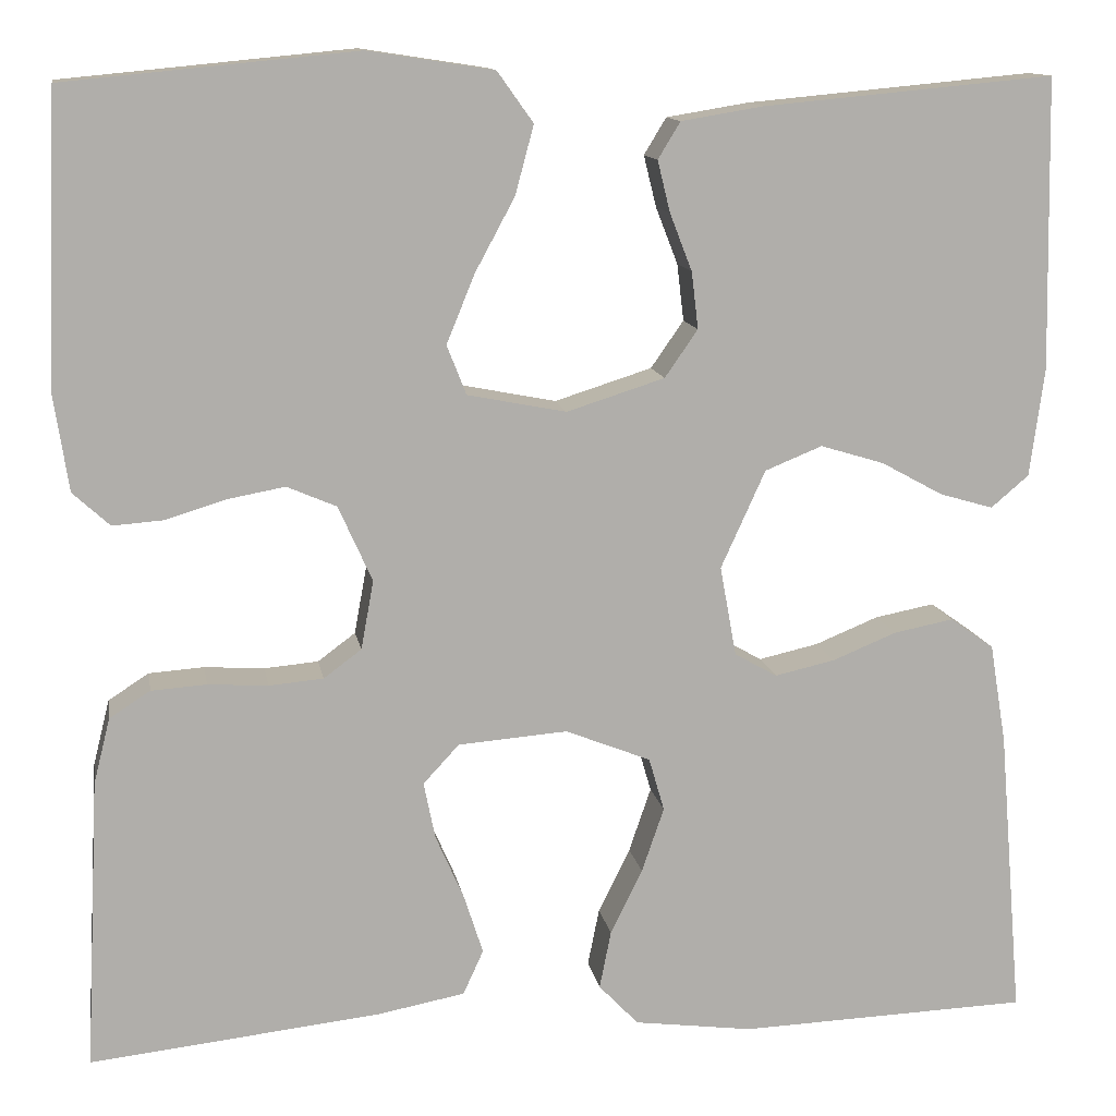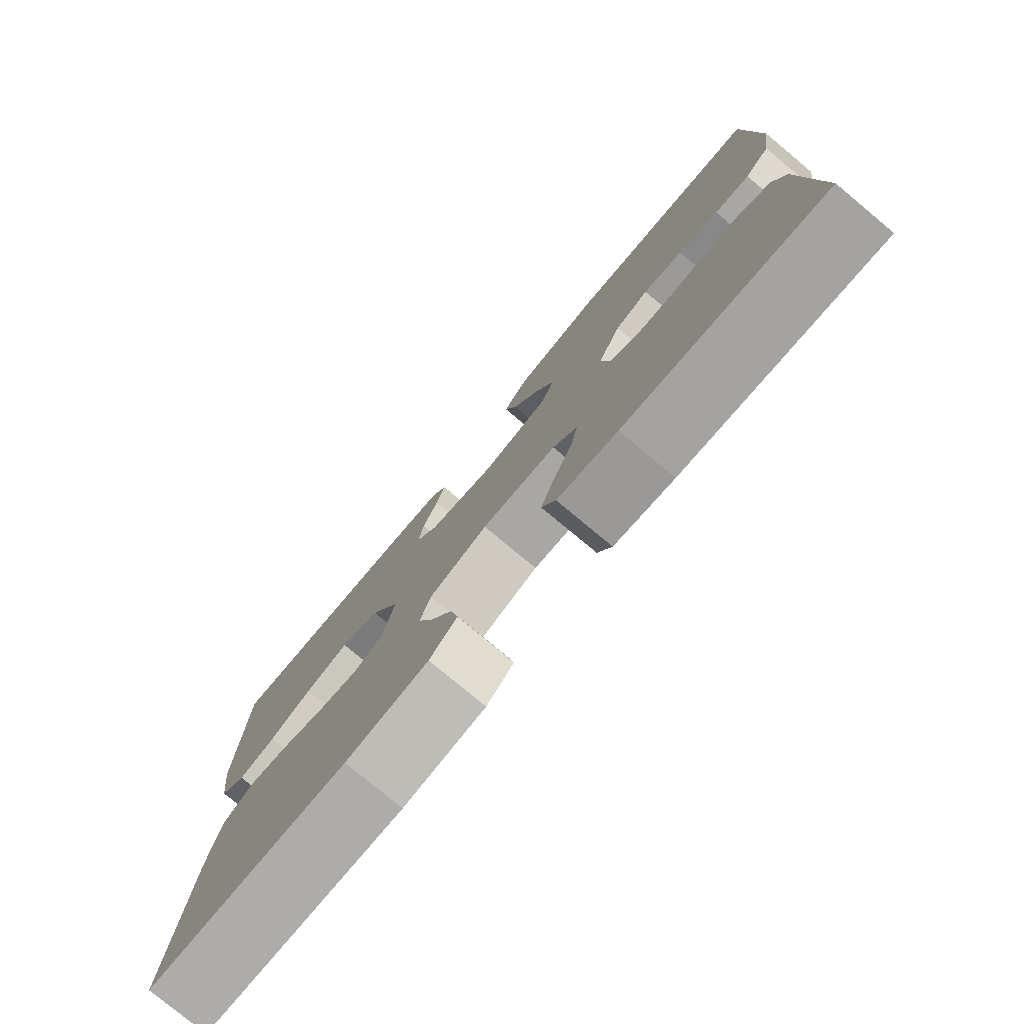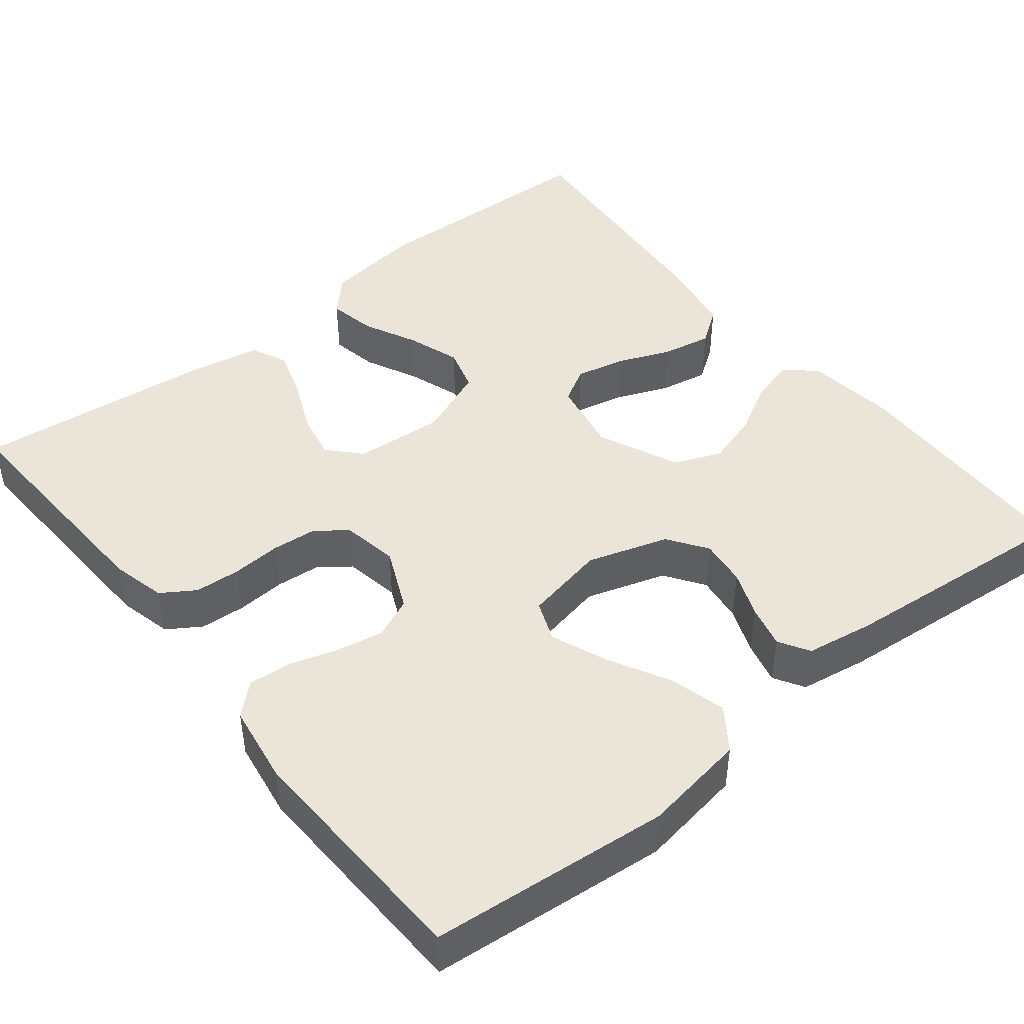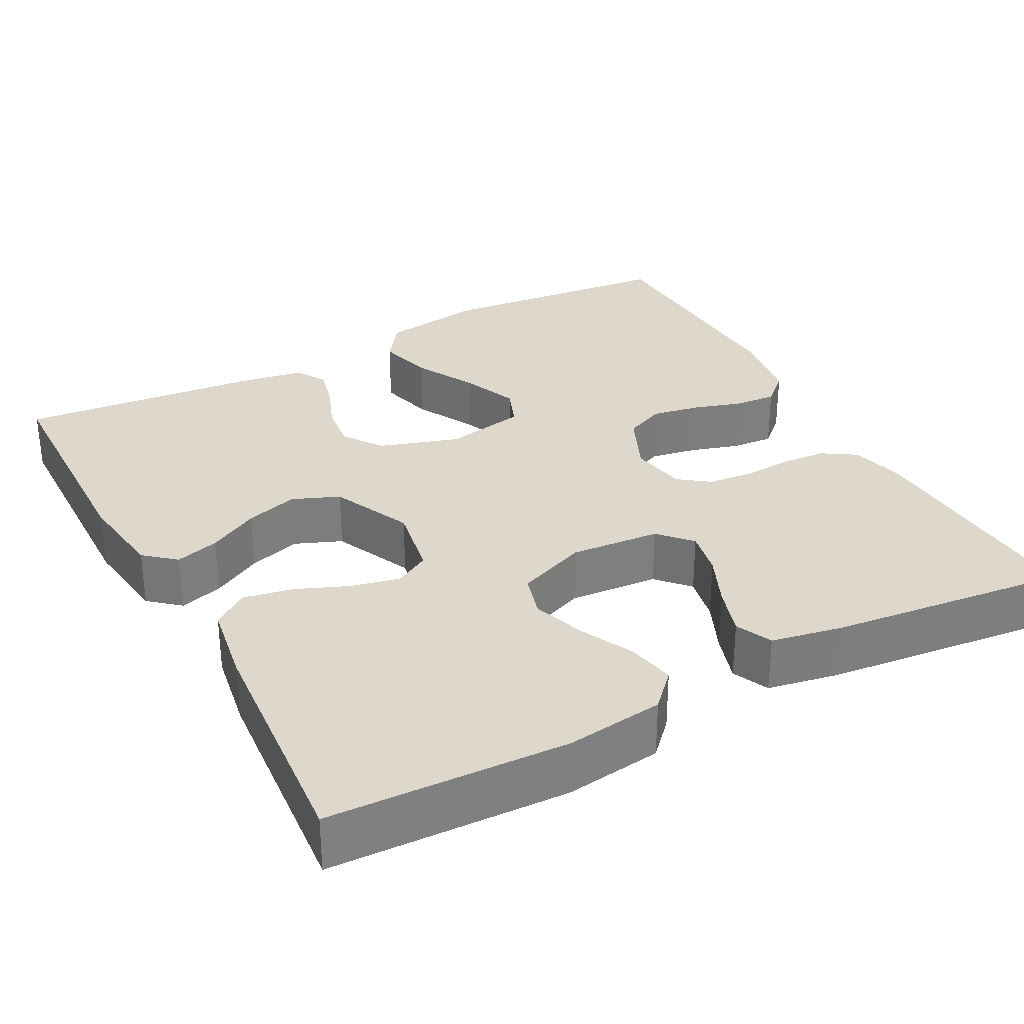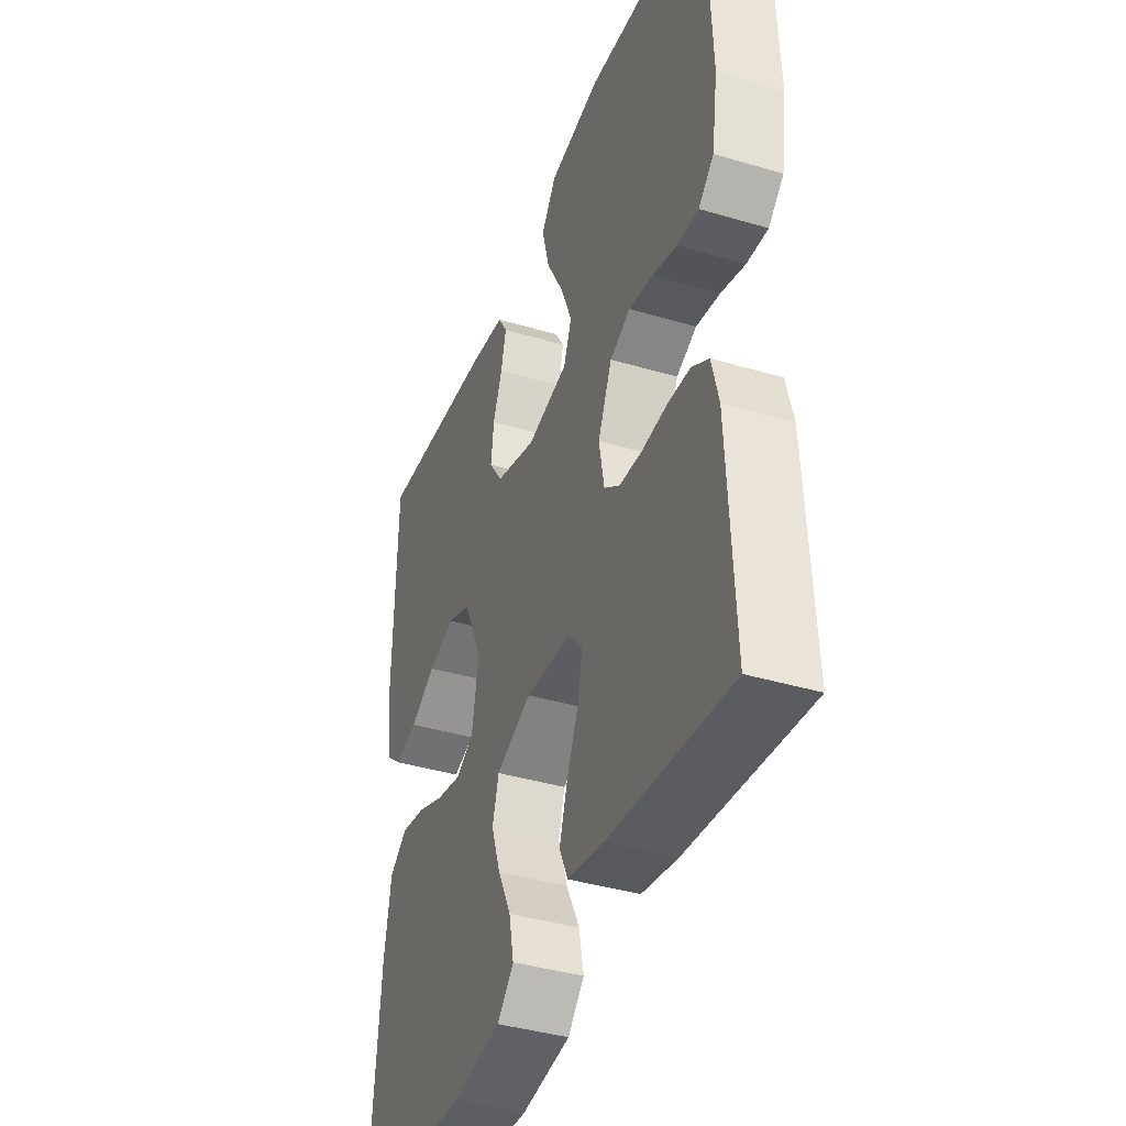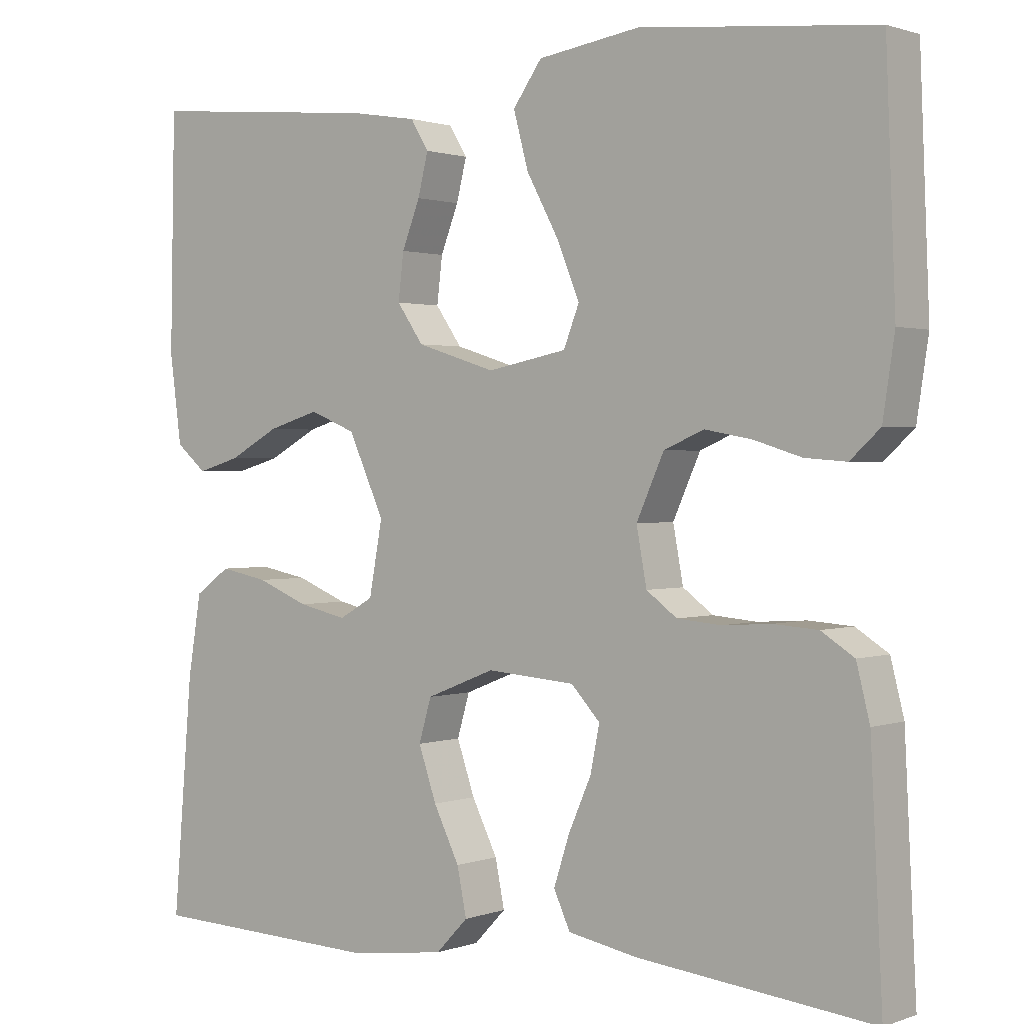
<metadata>
{"format":"obj","ext":"obj","renderer":"f3d","projection":"perspective","resolution":1024,"background":"white","views":[{"elev":12.4,"azim":-9.6,"up":"+Z"},{"elev":-78.5,"azim":-129.7,"up":"+Z"},{"elev":45.4,"azim":-38.6,"up":"+Y"},{"elev":31.2,"azim":151.9,"up":"+Y"},{"elev":-39.7,"azim":-110.2,"up":"+Z"},{"elev":1.2,"azim":-142.2,"up":"+Z"}]}
</metadata>
<code>
v 0.5 0.07 0.5
v 0.506 0.07 0.2
v 0.491 0.07 0.087
v 0.452 0.07 0.054
v 0.397 0.07 0.07
v 0.333 0.07 0.105
v 0.267 0.07 0.125
v 0.208 0.07 0.101
v 0.162 0.07 0
v 0.179 0.07 -0.093
v 0.223 0.07 -0.118
v 0.285 0.07 -0.104
v 0.351 0.07 -0.077
v 0.413 0.07 -0.065
v 0.458 0.07 -0.097
v 0.475 0.07 -0.2
v 0.5 0.07 -0.5
v 0.2 0.07 -0.511
v 0.077 0.07 -0.495
v 0.036 0.07 -0.452
v 0.048 0.07 -0.392
v 0.081 0.07 -0.325
v 0.104 0.07 -0.258
v 0.088 0.07 -0.203
v 0 0.07 -0.168
v -0.113 0.07 -0.177
v -0.15 0.07 -0.217
v -0.138 0.07 -0.276
v -0.109 0.07 -0.342
v -0.089 0.07 -0.404
v -0.11 0.07 -0.45
v -0.2 0.07 -0.467
v -0.5 0.07 -0.5
v -0.485 0.07 -0.2
v -0.468 0.07 -0.132
v -0.426 0.07 -0.105
v -0.369 0.07 -0.101
v -0.307 0.07 -0.105
v -0.251 0.07 -0.1
v -0.212 0.07 -0.071
v -0.199 0.07 0
v -0.234 0.07 0.078
v -0.285 0.07 0.1
v -0.345 0.07 0.089
v -0.406 0.07 0.07
v -0.459 0.07 0.066
v -0.497 0.07 0.101
v -0.512 0.07 0.2
v -0.5 0.07 0.5
v -0.2 0.07 0.529
v -0.07 0.07 0.509
v -0.033 0.07 0.457
v -0.052 0.07 0.386
v -0.093 0.07 0.31
v -0.122 0.07 0.239
v -0.102 0.07 0.188
v 0 0.07 0.168
v 0.101 0.07 0.2
v 0.135 0.07 0.249
v 0.128 0.07 0.308
v 0.105 0.07 0.367
v 0.092 0.07 0.42
v 0.115 0.07 0.458
v 0.2 0.07 0.472
v 0.5 0 0.5
v 0.506 0 0.2
v 0.491 0 0.087
v 0.452 0 0.054
v 0.397 0 0.07
v 0.333 0 0.105
v 0.267 0 0.125
v 0.208 0 0.101
v 0.162 0 0
v 0.179 0 -0.093
v 0.223 0 -0.118
v 0.285 0 -0.104
v 0.351 0 -0.077
v 0.413 0 -0.065
v 0.458 0 -0.097
v 0.475 0 -0.2
v 0.5 0 -0.5
v 0.2 0 -0.511
v 0.077 0 -0.495
v 0.036 0 -0.452
v 0.048 0 -0.392
v 0.081 0 -0.325
v 0.104 0 -0.258
v 0.088 0 -0.203
v 0 0 -0.168
v -0.113 0 -0.177
v -0.15 0 -0.217
v -0.138 0 -0.276
v -0.109 0 -0.342
v -0.089 0 -0.404
v -0.11 0 -0.45
v -0.2 0 -0.467
v -0.5 0 -0.5
v -0.485 0 -0.2
v -0.468 0 -0.132
v -0.426 0 -0.105
v -0.369 0 -0.101
v -0.307 0 -0.105
v -0.251 0 -0.1
v -0.212 0 -0.071
v -0.199 0 0
v -0.234 0 0.078
v -0.285 0 0.1
v -0.345 0 0.089
v -0.406 0 0.07
v -0.459 0 0.066
v -0.497 0 0.101
v -0.512 0 0.2
v -0.5 0 0.5
v -0.2 0 0.529
v -0.07 0 0.509
v -0.033 0 0.457
v -0.052 0 0.386
v -0.093 0 0.31
v -0.122 0 0.239
v -0.102 0 0.188
v 0 0 0.168
v 0.101 0 0.2
v 0.135 0 0.249
v 0.128 0 0.308
v 0.105 0 0.367
v 0.092 0 0.42
v 0.115 0 0.458
v 0.2 0 0.472
f 4 5 6
f 3 4 6
f 2 3 6
f 1 2 6
f 64 1 6
f 63 64 6
f 62 63 6
f 61 62 6
f 60 61 6
f 59 60 6 7
f 58 59 7 8
f 57 58 8 9
f 56 57 9 10
f 52 53 54
f 51 52 54
f 50 51 54
f 49 50 54
f 48 49 54
f 47 48 54
f 46 47 54
f 45 46 54
f 44 45 54
f 43 44 54 55
f 42 43 55 56
f 36 37 38
f 35 36 38
f 34 35 38
f 33 34 38
f 32 33 38
f 31 32 38
f 30 31 38
f 29 30 38
f 28 29 38
f 27 28 38 39
f 26 27 39 40
f 20 21 22
f 19 20 22
f 18 19 22
f 17 18 22
f 16 17 22
f 15 16 22
f 14 15 22
f 13 14 22
f 12 13 22
f 11 12 22 23
f 10 11 23 24
f 10 24 25
f 56 10 25
f 42 56 25
f 41 42 25
f 25 26 40 41
f 70 69 68
f 70 68 67
f 70 67 66
f 70 66 65
f 70 65 128
f 70 128 127
f 70 127 126
f 70 126 125
f 70 125 124
f 71 70 124 123
f 72 71 123 122
f 73 72 122 121
f 74 73 121 120
f 118 117 116
f 118 116 115
f 118 115 114
f 118 114 113
f 118 113 112
f 118 112 111
f 118 111 110
f 118 110 109
f 118 109 108
f 119 118 108 107
f 120 119 107 106
f 102 101 100
f 102 100 99
f 102 99 98
f 102 98 97
f 102 97 96
f 102 96 95
f 102 95 94
f 102 94 93
f 102 93 92
f 103 102 92 91
f 104 103 91 90
f 86 85 84
f 86 84 83
f 86 83 82
f 86 82 81
f 86 81 80
f 86 80 79
f 86 79 78
f 86 78 77
f 86 77 76
f 87 86 76 75
f 88 87 75 74
f 89 88 74
f 89 74 120
f 89 120 106
f 89 106 105
f 105 104 90 89
f 1 65 66 2
f 2 66 67 3
f 3 67 68 4
f 4 68 69 5
f 5 69 70 6
f 6 70 71 7
f 7 71 72 8
f 8 72 73 9
f 9 73 74 10
f 10 74 75 11
f 11 75 76 12
f 12 76 77 13
f 13 77 78 14
f 14 78 79 15
f 15 79 80 16
f 16 80 81 17
f 17 81 82 18
f 18 82 83 19
f 19 83 84 20
f 20 84 85 21
f 21 85 86 22
f 22 86 87 23
f 23 87 88 24
f 24 88 89 25
f 25 89 90 26
f 26 90 91 27
f 27 91 92 28
f 28 92 93 29
f 29 93 94 30
f 30 94 95 31
f 31 95 96 32
f 32 96 97 33
f 33 97 98 34
f 34 98 99 35
f 35 99 100 36
f 36 100 101 37
f 37 101 102 38
f 38 102 103 39
f 39 103 104 40
f 40 104 105 41
f 41 105 106 42
f 42 106 107 43
f 43 107 108 44
f 44 108 109 45
f 45 109 110 46
f 46 110 111 47
f 47 111 112 48
f 48 112 113 49
f 49 113 114 50
f 50 114 115 51
f 51 115 116 52
f 52 116 117 53
f 53 117 118 54
f 54 118 119 55
f 55 119 120 56
f 56 120 121 57
f 57 121 122 58
f 58 122 123 59
f 59 123 124 60
f 60 124 125 61
f 61 125 126 62
f 62 126 127 63
f 63 127 128 64
f 64 128 65 1

</code>
